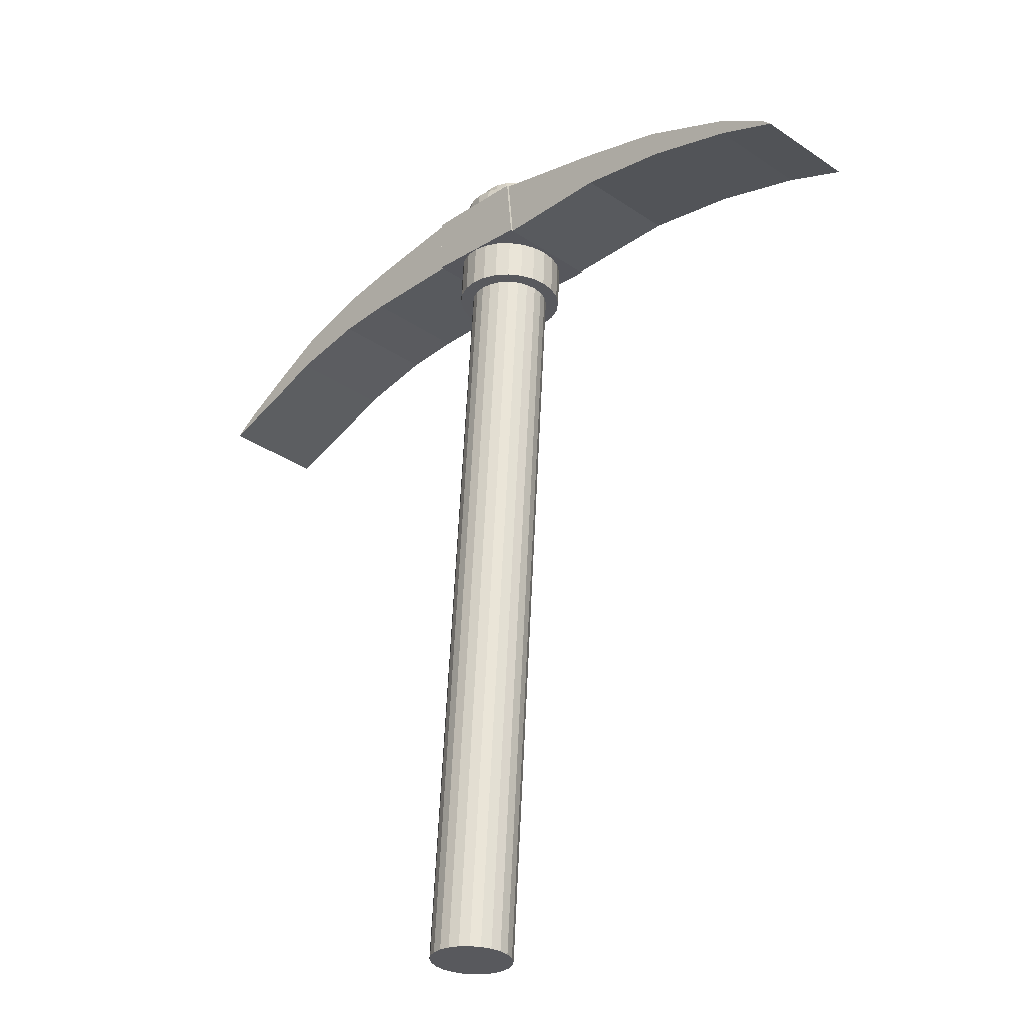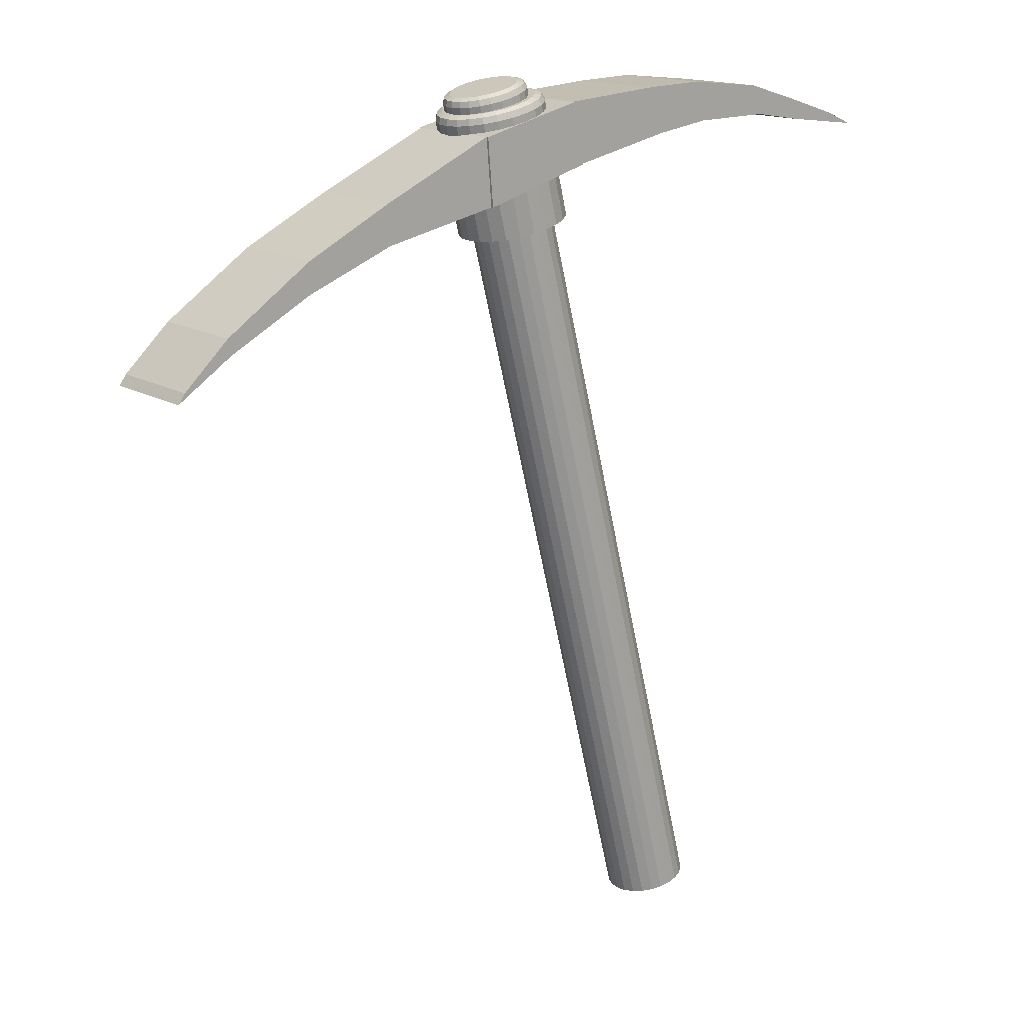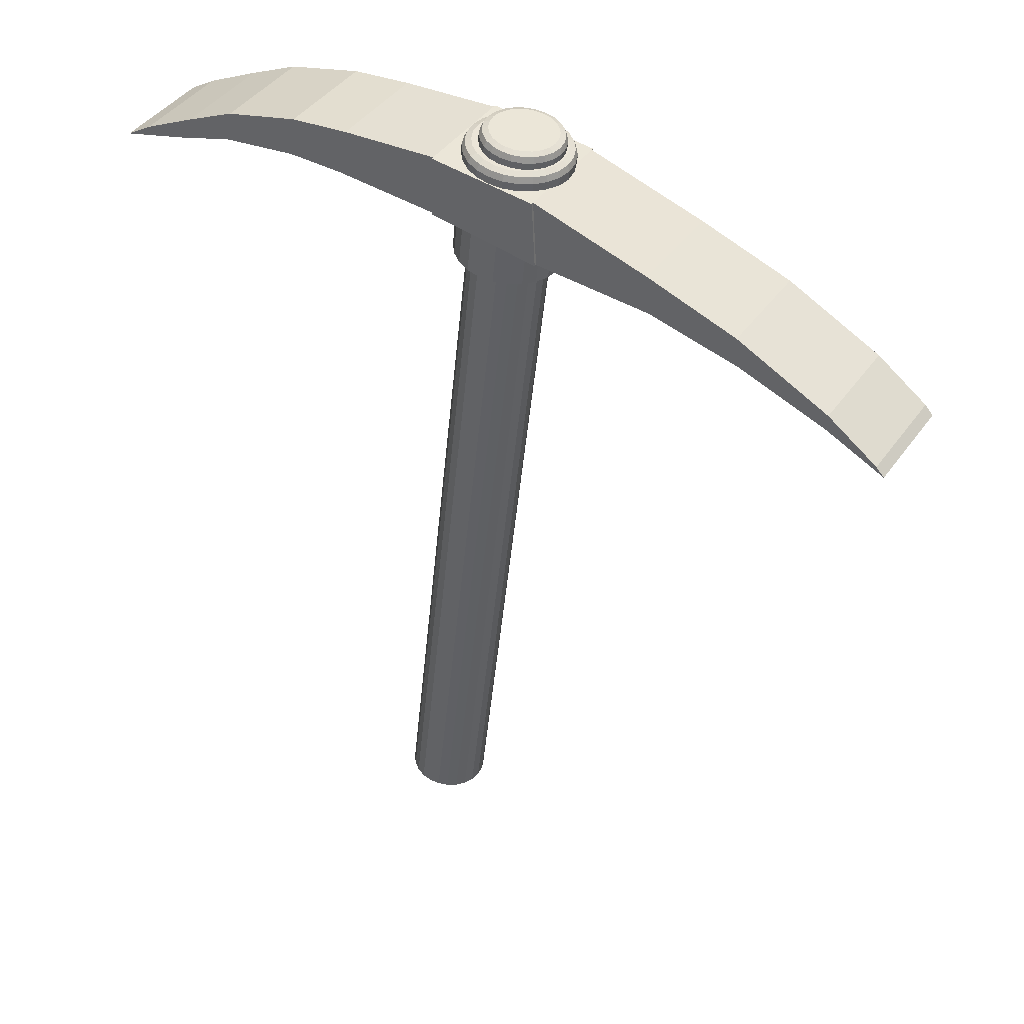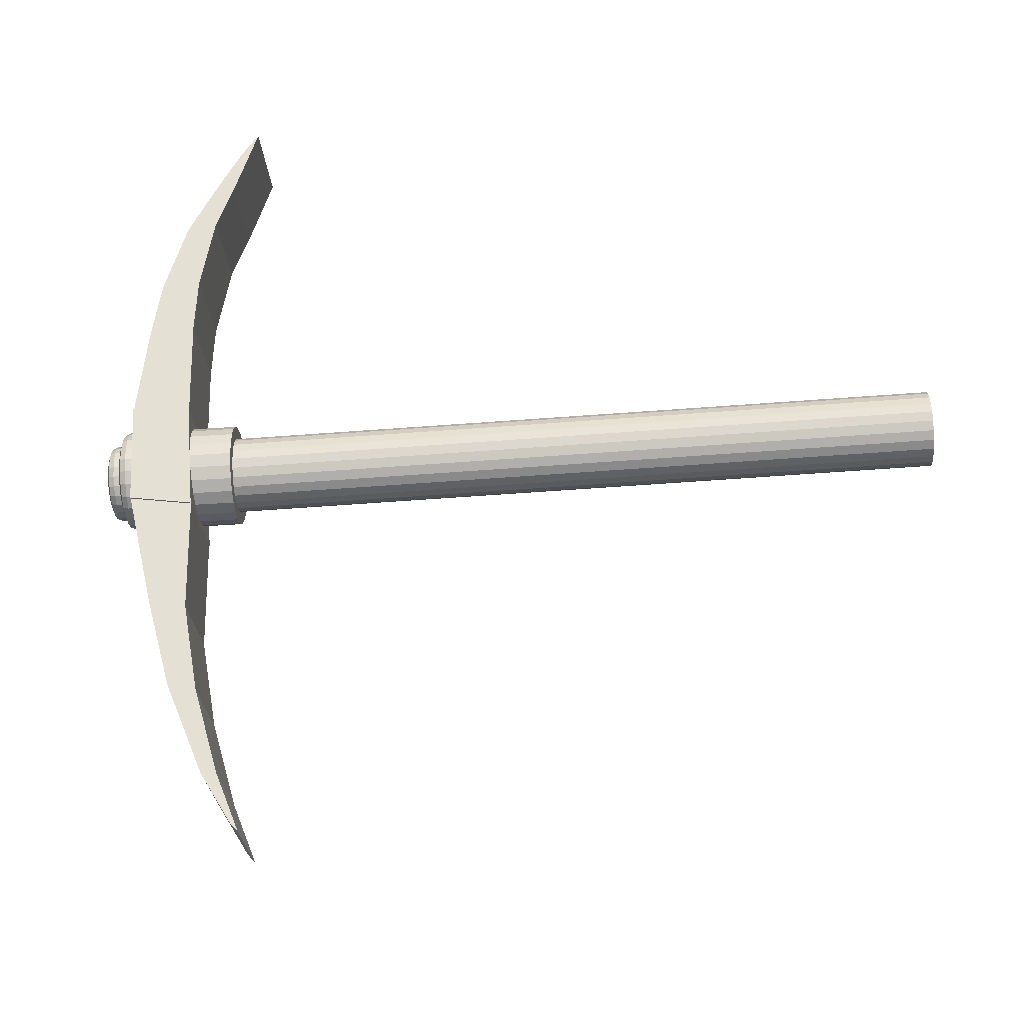
<metadata>
{"format":"obj","ext":"obj","renderer":"f3d","projection":"perspective","resolution":1024,"background":"white","views":[{"elev":-40.3,"azim":-119.2,"up":"+Y"},{"elev":22.1,"azim":-24.2,"up":"+Y"},{"elev":34.3,"azim":-133.9,"up":"+Y"},{"elev":78.6,"azim":-82.4,"up":"+Z"}]}
</metadata>
<code>
o Cube.001
v 6.192 1.328 3.212
v 6.544 1.258 3.131
v 6.162 1.431 3.21
v 6.418 1.326 3.156
v 6.074 1.281 2.743
v 6.426 1.211 2.662
v 6.044 1.384 2.74
v 6.3 1.278 2.687
v 5.969 1.382 3.263
v 5.924 1.522 3.26
v 5.851 1.335 2.794
v 5.807 1.475 2.791
v 5.614 1.402 3.35
v 5.573 1.586 3.342
v 5.496 1.355 2.881
v 5.455 1.539 2.873
v 5.358 1.38 3.417
v 5.3 1.596 3.41
v 5.24 1.333 2.948
v 5.182 1.548 2.94
v 4.888 1.308 3.542
v 4.857 1.591 3.521
v 4.77 1.261 3.073
v 4.74 1.544 3.052
v 4.387 1.197 3.679
v 4.378 1.505 3.65
v 4.269 1.15 3.21
v 4.26 1.458 3.181
v 3.855 1.119 3.82
v 3.856 1.301 3.802
v 3.737 1.072 3.351
v 3.739 1.254 3.332
v 3.445 0.9847 3.937
v 3.453 1.126 3.921
v 3.327 0.9375 3.468
v 3.335 1.079 3.452
v 3.057 0.806 4.052
v 3.046 0.8795 4.047
v 2.939 0.7589 3.583
v 2.928 0.8324 3.578
v 2.799 0.6545 4.132
v 2.832 0.697 4.12
v 2.681 0.6073 3.663
v 2.714 0.6498 3.65
v 4.372 0.9835 3.385
v 4.38 0.9884 3.45
v 5.105 -2.456 3.614
v 4.44 0.9985 3.434
v 5.099 -2.46 3.566
v 4.434 0.9948 3.385
v 5.106 -2.461 3.517
v 4.441 0.9934 3.337
v 5.125 -2.46 3.472
v 4.46 0.9943 3.292
v 5.155 -2.457 3.434
v 4.49 0.9976 3.253
v 5.193 -2.452 3.404
v 4.528 1.003 3.224
v 5.238 -2.445 3.386
v 4.573 1.01 3.205
v 5.285 -2.436 3.379
v 4.621 1.018 3.199
v 5.333 -2.427 3.386
v 4.668 1.027 3.206
v 5.377 -2.418 3.405
v 4.712 1.036 3.224
v 5.415 -2.41 3.435
v 4.75 1.045 3.254
v 5.444 -2.402 3.473
v 4.779 1.052 3.293
v 5.462 -2.397 3.518
v 4.797 1.058 3.338
v 5.467 -2.393 3.567
v 4.802 1.062 3.387
v 5.46 -2.392 3.615
v 4.796 1.063 3.435
v 5.441 -2.393 3.66
v 4.777 1.062 3.48
v 5.412 -2.396 3.699
v 4.747 1.059 3.519
v 5.373 -2.401 3.728
v 4.708 1.053 3.548
v 5.328 -2.408 3.747
v 4.664 1.046 3.567
v 5.281 -2.417 3.753
v 4.616 1.038 3.573
v 5.233 -2.426 3.747
v 4.568 1.029 3.566
v 5.189 -2.435 3.728
v 4.524 1.02 3.548
v 5.151 -2.443 3.698
v 4.486 1.012 3.518
v 5.122 -2.451 3.659
v 4.458 1.004 3.479
v 4.381 0.9816 3.321
v 4.407 0.9829 3.26
v 4.446 0.9873 3.209
v 4.498 0.9945 3.169
v 4.558 1.004 3.144
v 4.622 1.015 3.136
v 4.685 1.027 3.145
v 4.744 1.039 3.17
v 4.795 1.051 3.21
v 4.833 1.06 3.262
v 4.857 1.068 3.322
v 4.865 1.073 3.387
v 4.855 1.075 3.451
v 4.83 1.074 3.512
v 4.79 1.069 3.563
v 4.739 1.062 3.603
v 4.679 1.053 3.628
v 4.615 1.041 3.636
v 4.551 1.029 3.627
v 4.492 1.017 3.602
v 4.442 1.006 3.562
v 4.403 0.9961 3.51
v 4.651 1.554 3.226
v 4.612 1.545 3.195
v 4.567 1.535 3.176
v 4.518 1.525 3.169
v 4.469 1.516 3.176
v 4.424 1.508 3.195
v 4.384 1.502 3.225
v 4.354 1.498 3.265
v 4.335 1.497 3.311
v 4.328 1.498 3.36
v 4.334 1.501 3.41
v 4.277 1.509 3.356
v 4.308 1.554 3.354
v 4.283 1.538 3.355
v 4.314 1.558 3.409
v 4.284 1.514 3.421
v 4.29 1.543 3.417
v 4.286 1.507 3.292
v 4.316 1.552 3.3
v 4.292 1.536 3.293
v 4.311 1.508 3.231
v 4.337 1.553 3.249
v 4.316 1.537 3.236
v 4.351 1.513 3.18
v 4.371 1.557 3.205
v 4.354 1.541 3.186
v 4.403 1.52 3.14
v 4.414 1.563 3.172
v 4.403 1.548 3.149
v 4.462 1.529 3.115
v 4.465 1.571 3.151
v 4.46 1.557 3.125
v 4.526 1.541 3.107
v 4.519 1.58 3.144
v 4.521 1.568 3.117
v 4.59 1.553 3.116
v 4.573 1.591 3.151
v 4.582 1.579 3.125
v 4.649 1.565 3.141
v 4.623 1.601 3.172
v 4.638 1.591 3.149
v 4.699 1.576 3.181
v 4.665 1.61 3.206
v 4.687 1.602 3.187
v 4.738 1.586 3.233
v 4.698 1.619 3.25
v 4.723 1.611 3.237
v 4.762 1.594 3.293
v 4.718 1.625 3.301
v 4.746 1.618 3.295
v 4.769 1.598 3.358
v 4.724 1.629 3.356
v 4.753 1.623 3.356
v 4.76 1.6 3.423
v 4.716 1.631 3.41
v 4.744 1.625 3.418
v 4.735 1.599 3.483
v 4.695 1.63 3.461
v 4.72 1.624 3.476
v 4.695 1.595 3.534
v 4.661 1.626 3.505
v 4.682 1.62 3.525
v 4.643 1.588 3.574
v 4.618 1.62 3.538
v 4.633 1.613 3.563
v 4.584 1.578 3.599
v 4.567 1.612 3.559
v 4.576 1.604 3.586
v 4.52 1.567 3.607
v 4.513 1.603 3.566
v 4.515 1.593 3.594
v 4.456 1.555 3.598
v 4.46 1.593 3.559
v 4.454 1.582 3.586
v 4.397 1.543 3.573
v 4.41 1.582 3.538
v 4.398 1.57 3.562
v 4.347 1.531 3.533
v 4.367 1.573 3.504
v 4.35 1.559 3.524
v 4.308 1.522 3.481
v 4.335 1.564 3.46
v 4.313 1.55 3.474
v 4.68 1.562 3.265
v 4.698 1.568 3.312
v 4.704 1.571 3.361
v 4.697 1.573 3.411
v 4.678 1.571 3.457
v 4.647 1.567 3.497
v 4.608 1.561 3.527
v 4.562 1.553 3.546
v 4.514 1.544 3.552
v 4.465 1.534 3.546
v 4.42 1.524 3.526
v 4.381 1.515 3.496
v 4.352 1.507 3.456
v 4.601 1.673 3.245
v 4.634 1.641 3.221
v 4.621 1.665 3.228
v 4.57 1.666 3.221
v 4.595 1.632 3.191
v 4.585 1.656 3.199
v 4.533 1.658 3.205
v 4.55 1.622 3.171
v 4.542 1.647 3.181
v 4.494 1.65 3.2
v 4.501 1.612 3.165
v 4.496 1.638 3.174
v 4.454 1.642 3.205
v 4.452 1.603 3.171
v 4.45 1.629 3.18
v 4.417 1.636 3.22
v 4.407 1.595 3.19
v 4.407 1.622 3.198
v 4.386 1.631 3.245
v 4.367 1.589 3.221
v 4.37 1.616 3.227
v 4.361 1.628 3.277
v 4.337 1.585 3.26
v 4.341 1.612 3.264
v 4.345 1.626 3.314
v 4.318 1.584 3.306
v 4.323 1.611 3.308
v 4.34 1.627 3.354
v 4.311 1.585 3.356
v 4.316 1.612 3.355
v 4.344 1.63 3.394
v 4.317 1.588 3.405
v 4.322 1.615 3.401
v 4.625 1.679 3.277
v 4.663 1.649 3.261
v 4.649 1.672 3.265
v 4.639 1.684 3.315
v 4.681 1.655 3.307
v 4.666 1.678 3.309
v 4.644 1.687 3.355
v 4.687 1.658 3.357
v 4.672 1.682 3.355
v 4.638 1.688 3.395
v 4.68 1.66 3.406
v 4.665 1.683 3.402
v 4.623 1.687 3.432
v 4.661 1.658 3.453
v 4.647 1.681 3.446
v 4.598 1.684 3.464
v 4.63 1.654 3.492
v 4.618 1.678 3.483
v 4.566 1.679 3.489
v 4.591 1.648 3.522
v 4.581 1.672 3.512
v 4.53 1.672 3.504
v 4.545 1.64 3.541
v 4.538 1.664 3.53
v 4.49 1.665 3.509
v 4.497 1.631 3.548
v 4.492 1.656 3.536
v 4.451 1.657 3.504
v 4.448 1.621 3.541
v 4.446 1.646 3.53
v 4.414 1.649 3.488
v 4.403 1.611 3.522
v 4.403 1.637 3.511
v 4.383 1.641 3.464
v 4.364 1.602 3.491
v 4.367 1.628 3.483
v 4.359 1.635 3.432
v 4.335 1.594 3.452
v 4.339 1.621 3.445
v 4.891 1.31 3.553
v 4.86 1.592 3.532
v 4.767 1.26 3.062
v 4.737 1.543 3.041
v 4.39 1.198 3.69
v 4.381 1.507 3.661
v 4.267 1.149 3.199
v 4.257 1.457 3.17
f 1 4 3
f 4 7 3
f 8 5 7
f 6 1 5
f 1 11 5
f 4 6 8
f 10 13 9
f 3 12 10
f 3 9 1
f 7 11 12
f 13 19 15
f 9 15 11
f 12 14 10
f 12 15 16
f 20 23 24
f 14 20 18
f 16 19 20
f 14 17 13
f 26 289 290
f 18 21 17
f 19 21 23
f 20 22 18
f 28 30 26
f 27 292 291
f 22 288 286
f 23 285 287
f 31 36 32
f 27 32 28
f 25 30 29
f 25 31 27
f 33 39 35
f 29 34 33
f 29 35 31
f 30 36 34
f 39 44 40
f 34 40 38
f 35 40 36
f 33 38 37
f 44 41 42
f 37 42 41
f 37 43 39
f 38 44 42
f 96 134 137
f 82 111 84
f 47 50 49
f 110 176 179
f 76 108 78
f 49 52 51
f 116 194 197
f 72 104 105
f 51 54 53
f 97 137 140
f 66 101 102
f 53 56 55
f 99 149 100
f 60 98 99
f 55 58 57
f 103 155 158
f 52 96 54
f 57 60 59
f 106 164 167
f 94 46 48
f 59 62 61
f 109 173 176
f 92 114 115
f 61 64 63
f 112 182 185
f 84 112 86
f 63 66 65
f 114 194 115
f 78 109 80
f 65 68 67
f 116 132 46
f 72 106 74
f 67 70 69
f 98 146 99
f 68 102 103
f 69 72 71
f 101 155 102
f 62 99 100
f 72 73 71
f 104 164 105
f 56 96 97
f 74 75 73
f 107 173 108
f 48 45 50
f 76 77 75
f 110 182 111
f 92 116 94
f 78 79 77
f 113 191 114
f 86 113 88
f 80 81 79
f 80 110 82
f 82 83 81
f 45 134 95
f 76 106 107
f 84 85 83
f 97 143 98
f 68 104 70
f 86 87 85
f 100 152 101
f 64 100 101
f 88 89 87
f 45 132 128
f 58 97 98
f 90 91 89
f 52 45 95
f 103 161 104
f 92 93 91
f 113 185 188
f 88 114 90
f 94 47 93
f 61 77 93
f 106 170 107
f 197 133 132
f 133 198 131
f 197 196 199
f 196 198 199
f 191 196 194
f 196 192 195
f 191 190 193
f 190 192 193
f 188 187 190
f 190 186 189
f 182 187 185
f 187 183 186
f 182 181 184
f 184 180 183
f 179 178 181
f 181 177 180
f 173 178 176
f 175 177 178
f 173 172 175
f 175 171 174
f 170 169 172
f 169 171 172
f 164 169 167
f 169 165 168
f 161 166 164
f 163 165 166
f 161 160 163
f 163 159 162
f 155 160 158
f 157 159 160
f 152 157 155
f 157 153 156
f 149 154 152
f 151 153 154
f 146 151 149
f 148 150 151
f 143 148 146
f 145 147 148
f 140 145 143
f 145 141 144
f 137 142 140
f 142 138 141
f 134 139 137
f 136 138 139
f 128 136 134
f 136 129 135
f 128 133 130
f 133 129 130
f 183 159 135
f 283 127 212
f 127 241 126
f 126 238 125
f 238 124 125
f 235 123 124
f 123 229 122
f 229 121 122
f 226 120 121
f 120 220 119
f 214 200 117
f 119 217 118
f 250 202 201
f 202 256 203
f 256 204 203
f 259 205 204
f 262 206 205
f 206 268 207
f 207 271 208
f 271 209 208
f 209 277 210
f 210 280 211
f 280 212 211
f 118 214 117
f 247 201 200
f 120 204 212
f 238 236 235
f 239 234 236
f 232 230 229
f 230 231 228
f 226 224 223
f 227 222 224
f 220 218 217
f 218 219 216
f 229 227 226
f 230 225 227
f 244 242 241
f 245 240 242
f 238 242 239
f 239 240 237
f 223 221 220
f 221 222 219
f 235 233 232
f 236 231 233
f 217 215 214
f 215 216 213
f 214 248 247
f 215 246 248
f 247 251 250
f 251 246 249
f 253 251 254
f 251 252 254
f 256 254 257
f 257 252 255
f 259 257 260
f 260 255 258
f 262 260 263
f 263 258 261
f 262 266 265
f 263 264 266
f 265 269 268
f 269 264 267
f 268 272 271
f 272 267 270
f 271 275 274
f 272 273 275
f 277 275 278
f 278 273 276
f 280 278 281
f 281 276 279
f 283 281 284
f 281 282 284
f 283 245 244
f 245 282 243
f 267 213 237
f 287 289 291
f 286 292 290
f 287 292 288
f 285 290 289
f 23 288 24
f 25 291 289
f 22 285 21
f 28 290 292
f 1 2 4
f 4 8 7
f 8 6 5
f 6 2 1
f 1 9 11
f 4 2 6
f 10 14 13
f 3 7 12
f 3 10 9
f 7 5 11
f 13 17 19
f 9 13 15
f 12 16 14
f 12 11 15
f 20 19 23
f 14 16 20
f 16 15 19
f 14 18 17
f 26 25 289
f 18 22 21
f 19 17 21
f 20 24 22
f 28 32 30
f 27 28 292
f 22 24 288
f 23 21 285
f 31 35 36
f 27 31 32
f 25 26 30
f 25 29 31
f 33 37 39
f 29 30 34
f 29 33 35
f 30 32 36
f 39 43 44
f 34 36 40
f 35 39 40
f 33 34 38
f 44 43 41
f 37 38 42
f 37 41 43
f 38 40 44
f 96 95 134
f 82 110 111
f 47 48 50
f 110 109 176
f 76 107 108
f 49 50 52
f 116 115 194
f 72 70 104
f 51 52 54
f 97 96 137
f 66 64 101
f 53 54 56
f 99 146 149
f 60 58 98
f 55 56 58
f 103 102 155
f 52 95 96
f 57 58 60
f 106 105 164
f 94 116 46
f 59 60 62
f 109 108 173
f 92 90 114
f 61 62 64
f 112 111 182
f 84 111 112
f 63 64 66
f 114 191 194
f 78 108 109
f 65 66 68
f 116 197 132
f 72 105 106
f 67 68 70
f 98 143 146
f 68 66 102
f 69 70 72
f 101 152 155
f 62 60 99
f 72 74 73
f 104 161 164
f 56 54 96
f 74 76 75
f 107 170 173
f 48 46 45
f 76 78 77
f 110 179 182
f 92 115 116
f 78 80 79
f 113 188 191
f 86 112 113
f 80 82 81
f 80 109 110
f 82 84 83
f 45 128 134
f 76 74 106
f 84 86 85
f 97 140 143
f 68 103 104
f 86 88 87
f 100 149 152
f 64 62 100
f 88 90 89
f 45 46 132
f 58 56 97
f 90 92 91
f 52 50 45
f 103 158 161
f 92 94 93
f 113 112 185
f 88 113 114
f 94 48 47
f 93 47 49
f 49 51 53
f 53 55 57
f 57 59 61
f 61 63 65
f 65 67 69
f 69 71 73
f 73 75 77
f 77 79 81
f 81 83 85
f 85 87 89
f 89 91 93
f 93 49 53
f 53 57 61
f 61 65 69
f 69 73 77
f 77 81 85
f 85 89 93
f 93 53 61
f 61 69 77
f 77 85 93
f 106 167 170
f 197 199 133
f 133 199 198
f 197 194 196
f 196 195 198
f 191 193 196
f 196 193 192
f 191 188 190
f 190 189 192
f 188 185 187
f 190 187 186
f 182 184 187
f 187 184 183
f 182 179 181
f 184 181 180
f 179 176 178
f 181 178 177
f 173 175 178
f 175 174 177
f 173 170 172
f 175 172 171
f 170 167 169
f 169 168 171
f 164 166 169
f 169 166 165
f 161 163 166
f 163 162 165
f 161 158 160
f 163 160 159
f 155 157 160
f 157 156 159
f 152 154 157
f 157 154 153
f 149 151 154
f 151 150 153
f 146 148 151
f 148 147 150
f 143 145 148
f 145 144 147
f 140 142 145
f 145 142 141
f 137 139 142
f 142 139 138
f 134 136 139
f 136 135 138
f 128 130 136
f 136 130 129
f 128 132 133
f 133 131 129
f 135 129 131
f 131 198 195
f 195 192 189
f 189 186 183
f 183 180 177
f 177 174 171
f 171 168 165
f 165 162 159
f 159 156 153
f 153 150 147
f 147 144 141
f 141 138 135
f 135 131 195
f 195 189 183
f 183 177 171
f 171 165 159
f 159 153 147
f 147 141 135
f 135 195 183
f 183 171 159
f 159 147 135
f 283 244 127
f 127 244 241
f 126 241 238
f 238 235 124
f 235 232 123
f 123 232 229
f 229 226 121
f 226 223 120
f 120 223 220
f 214 247 200
f 119 220 217
f 250 253 202
f 202 253 256
f 256 259 204
f 259 262 205
f 262 265 206
f 206 265 268
f 207 268 271
f 271 274 209
f 209 274 277
f 210 277 280
f 280 283 212
f 118 217 214
f 247 250 201
f 212 127 126
f 126 125 124
f 124 123 122
f 122 121 120
f 120 119 118
f 118 117 200
f 200 201 202
f 202 203 204
f 204 205 206
f 206 207 208
f 208 209 210
f 210 211 212
f 212 126 124
f 124 122 120
f 120 118 200
f 200 202 204
f 204 206 208
f 208 210 212
f 212 124 120
f 120 200 204
f 204 208 212
f 238 239 236
f 239 237 234
f 232 233 230
f 230 233 231
f 226 227 224
f 227 225 222
f 220 221 218
f 218 221 219
f 229 230 227
f 230 228 225
f 244 245 242
f 245 243 240
f 238 241 242
f 239 242 240
f 223 224 221
f 221 224 222
f 235 236 233
f 236 234 231
f 217 218 215
f 215 218 216
f 214 215 248
f 215 213 246
f 247 248 251
f 251 248 246
f 253 250 251
f 251 249 252
f 256 253 254
f 257 254 252
f 259 256 257
f 260 257 255
f 262 259 260
f 263 260 258
f 262 263 266
f 263 261 264
f 265 266 269
f 269 266 264
f 268 269 272
f 272 269 267
f 271 272 275
f 272 270 273
f 277 274 275
f 278 275 273
f 280 277 278
f 281 278 276
f 283 280 281
f 281 279 282
f 283 284 245
f 245 284 282
f 237 240 243
f 243 282 279
f 279 276 273
f 273 270 267
f 267 264 261
f 261 258 255
f 255 252 249
f 249 246 213
f 213 216 219
f 219 222 225
f 225 228 231
f 231 234 237
f 237 243 279
f 279 273 267
f 267 261 255
f 255 249 213
f 213 219 225
f 225 231 237
f 237 279 267
f 267 255 213
f 213 225 237
f 287 285 289
f 286 288 292
f 287 291 292
f 285 286 290
f 23 287 288
f 25 27 291
f 22 286 285
f 28 26 290

</code>
